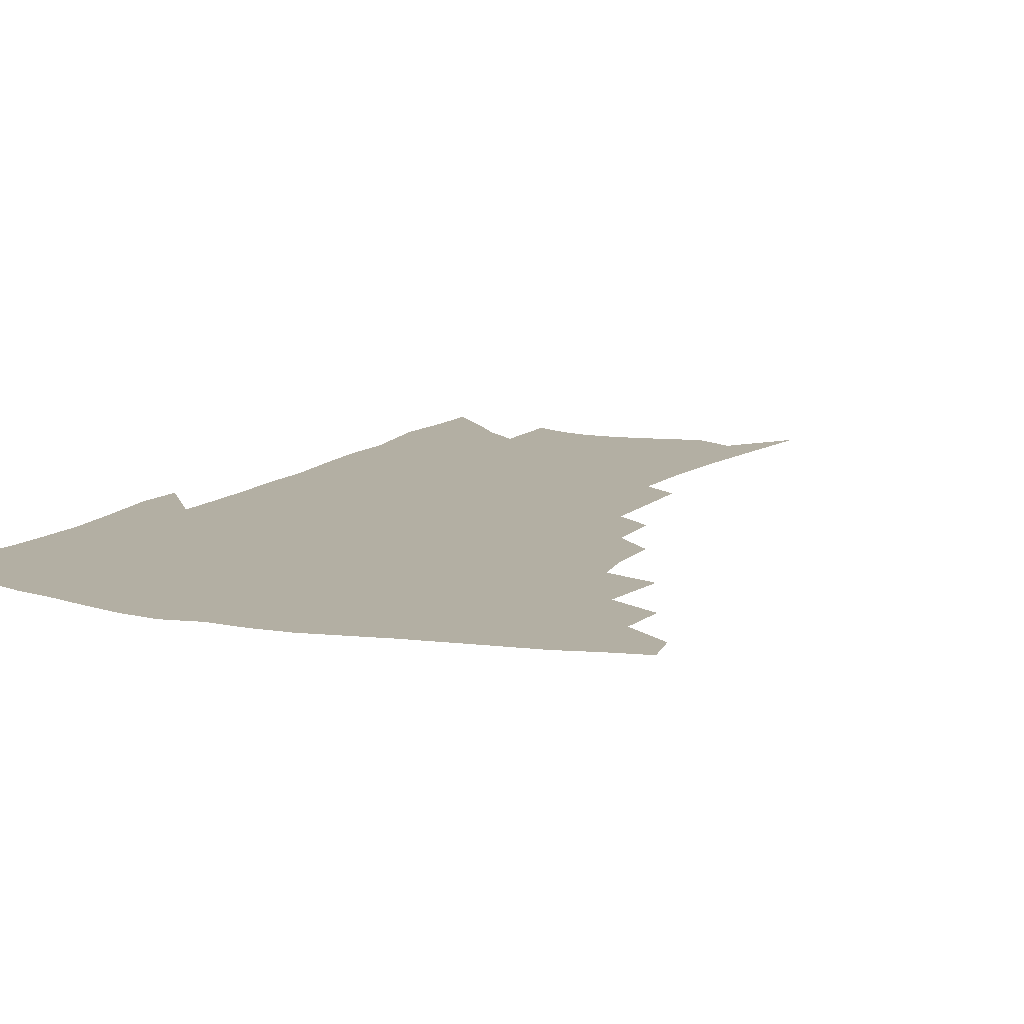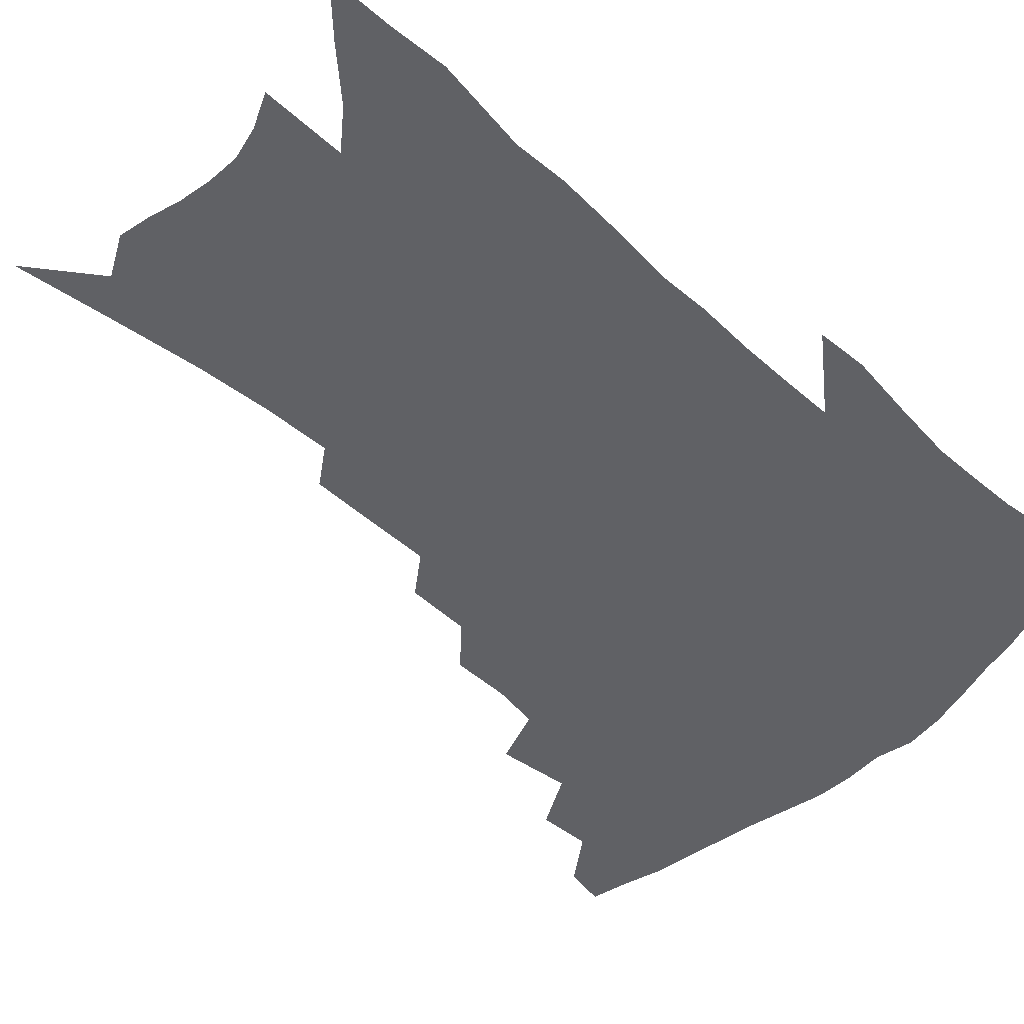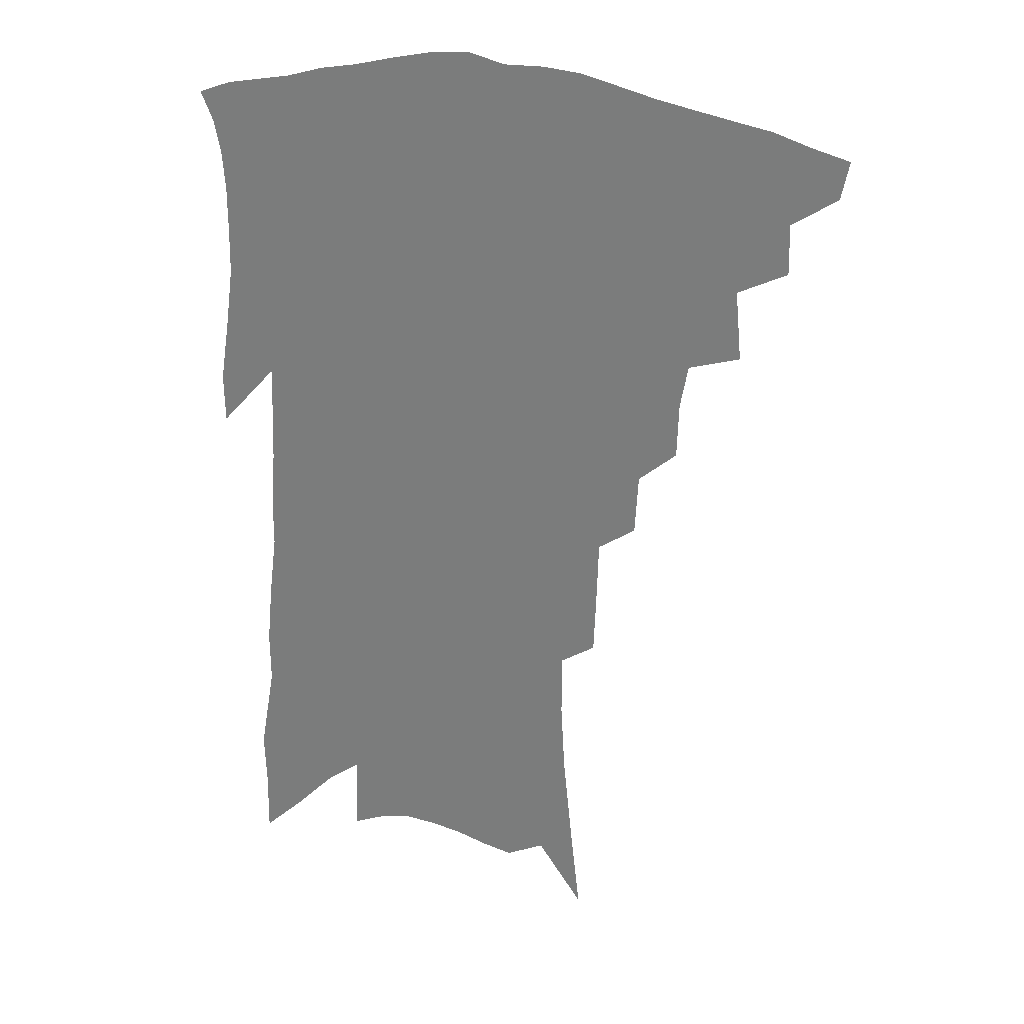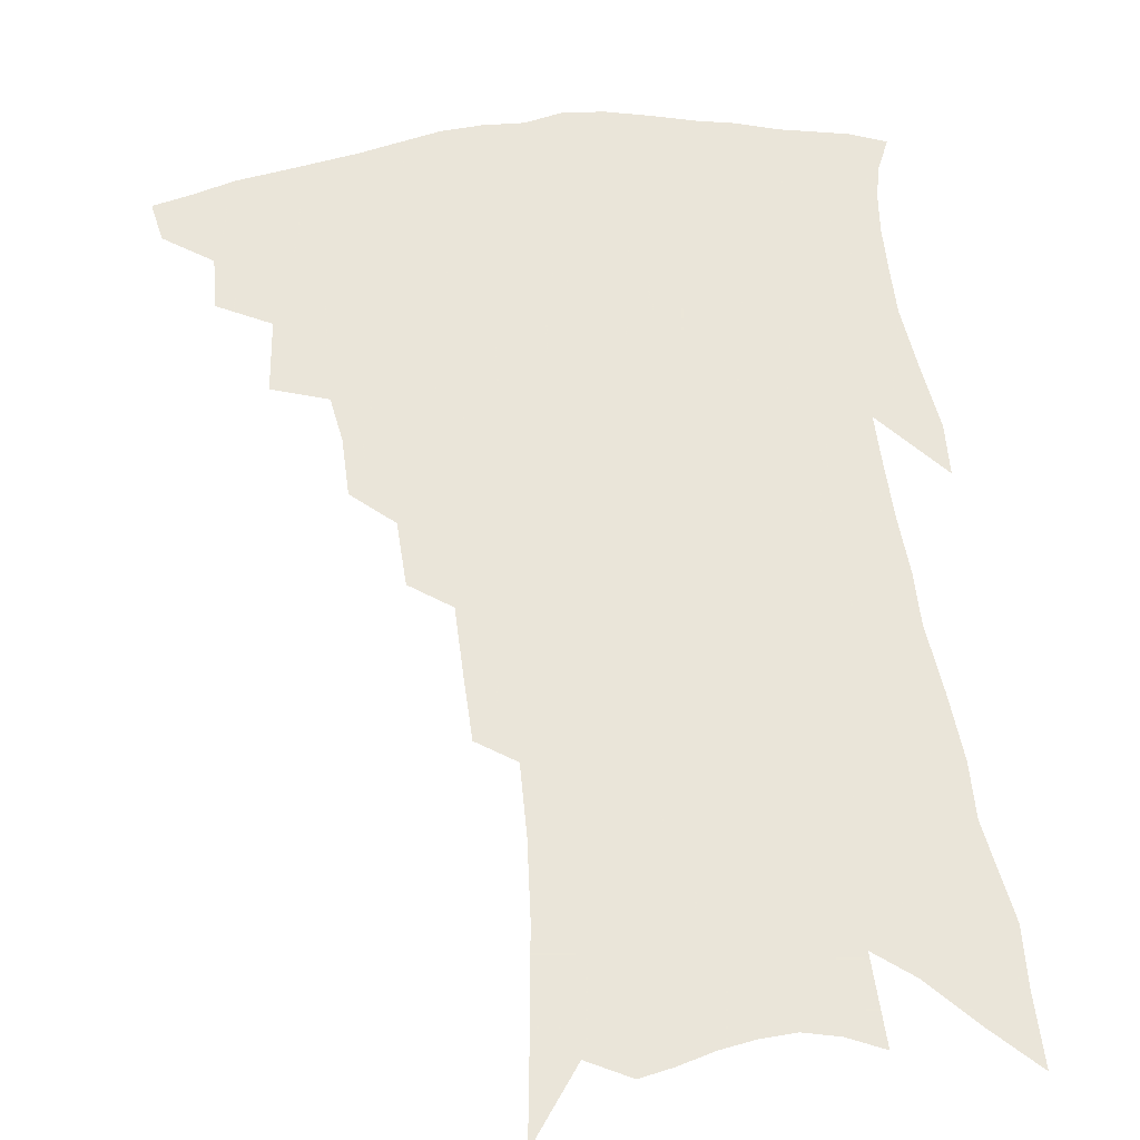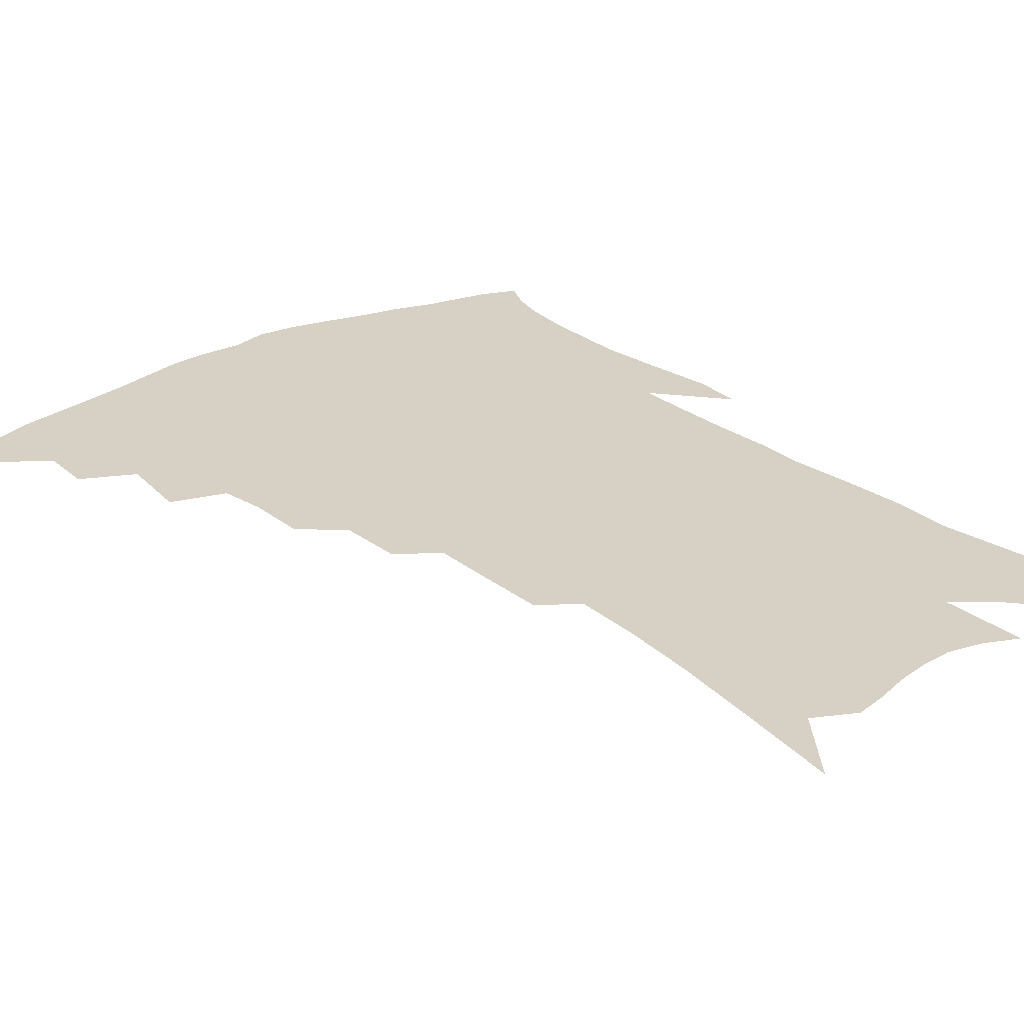
<metadata>
{"format":"obj","ext":"obj","renderer":"f3d","projection":"perspective","resolution":1024,"background":"white","views":[{"elev":11.1,"azim":-152.6,"up":"+Z"},{"elev":-49.7,"azim":47.7,"up":"+Z"},{"elev":27.3,"azim":-162.1,"up":"+Y"},{"elev":57.7,"azim":-5.8,"up":"+Z"},{"elev":26.8,"azim":-37.6,"up":"+Z"}]}
</metadata>
<code>
v 457 402.7 0
v 454.2 415.9 0
v 472.3 374.9 0
v 472.7 392.3 0
v 470.8 406.2 0
v 467.2 419.3 0
v 487.2 342.3 0
v 489.5 366.4 0
v 488.8 382.8 0
v 485.9 395.9 0
v 483.3 409.1 0
v 480 423.3 0
v 508.3 302.5 0
v 507.7 321.7 0
v 505 336.7 0
v 504.1 355.4 0
v 503.6 372.6 0
v 502 386.5 0
v 499.1 399.1 0
v 496.1 412.2 0
v 493.3 425.7 0
v 522.8 270 0
v 521.6 291.1 0
v 519.7 308.1 0
v 522 334.3 0
v 518.2 345 0
v 518.2 362.9 0
v 516.3 376.1 0
v 514.2 389 0
v 512.1 401.7 0
v 509.6 414.3 0
v 506.5 428.2 0
v 537.3 217.9 0
v 536.5 238.5 0
v 535.9 261.1 0
v 534.8 282.4 0
v 533.4 300.2 0
v 533.4 320.7 0
v 533.2 339.1 0
v 530.8 350.6 0
v 531 367.3 0
v 528.8 379.2 0
v 526.8 391.5 0
v 524.6 404.1 0
v 522.2 417.1 0
v 519.5 430.7 0
v 541.4 99.43 0
v 545 132.5 0
v 548.1 162.7 0
v 549.5 187.5 0
v 549.6 210 0
v 549.4 233.1 0
v 548.1 251.7 0
v 547.2 272.2 0
v 545.8 289.5 0
v 545.7 310.1 0
v 544.7 325.5 0
v 544.1 341.3 0
v 543.4 355.7 0
v 542.7 369.3 0
v 541.2 381.6 0
v 539 393.7 0
v 537.3 406.3 0
v 535 419.4 0
v 532.4 434 0
v 557.3 122.6 0
v 560.1 153.7 0
v 561.3 179.6 0
v 560.5 198 0
v 560.7 221.7 0
v 560.3 243.9 0
v 558.9 260.9 0
v 557.6 277.7 0
v 557.1 296.9 0
v 556.7 314.6 0
v 556.2 330.6 0
v 555.6 344.9 0
v 555.1 358.5 0
v 555.1 372.4 0
v 553.7 383.6 0
v 551.9 395.4 0
v 550.3 408 0
v 547.8 422.1 0
v 545.3 437.1 0
v 570.7 115.9 0
v 570.6 137.7 0
v 571.9 165.3 0
v 572.1 188.2 0
v 571.7 209.4 0
v 571.2 230.2 0
v 570.4 249.5 0
v 569.3 266.6 0
v 568.6 285.4 0
v 568.1 303.3 0
v 567.3 317.5 0
v 567.1 333.3 0
v 566.8 347.5 0
v 566.3 359.9 0
v 566.1 373.3 0
v 565.2 384.8 0
v 564.1 396.6 0
v 563.5 408.7 0
v 561.7 421.9 0
v 558.5 438.3 0
v 581.2 118.2 0
v 582.3 148.7 0
v 582.5 172.6 0
v 581.8 190.2 0
v 581.9 217.7 0
v 580.9 232.4 0
v 580.2 252.4 0
v 579.3 270.2 0
v 578.8 288.3 0
v 578.4 306 0
v 578.2 322 0
v 577.5 333.6 0
v 577.6 348.7 0
v 577.5 361.4 0
v 577.4 374 0
v 577 385.6 0
v 576.4 397.4 0
v 575.8 409.5 0
v 574.3 422.7 0
v 572.1 437.9 0
v 592.1 121.5 0
v 592.8 152.9 0
v 592.6 176.2 0
v 591.9 195.1 0
v 591.6 217.2 0
v 590.7 233.3 0
v 590 255.8 0
v 589.4 274.2 0
v 588.9 290.9 0
v 588.5 306.6 0
v 588.5 323.8 0
v 588.5 337.4 0
v 588.7 351.1 0
v 588.7 363 0
v 588.9 374.9 0
v 589 386.4 0
v 588.8 397.9 0
v 588.2 409.8 0
v 586.8 423.9 0
v 584.8 441.1 0
v 603 123.6 0
v 603.1 154.5 0
v 602.6 178 0
v 602 201.9 0
v 601.4 218.5 0
v 600.6 237.7 0
v 599.8 257.1 0
v 599.3 274.8 0
v 598.9 292.1 0
v 598.6 308.3 0
v 598.6 324.1 0
v 598.8 337 0
v 599.1 350.7 0
v 599.4 362.6 0
v 600 375.1 0
v 600.5 386.7 0
v 600.6 398.1 0
v 600.1 410.4 0
v 599.6 423.6 0
v 598 439.9 0
v 613.9 124.4 0
v 613.4 154.2 0
v 612.8 177.9 0
v 612.3 197.6 0
v 611.2 218.6 0
v 610.3 240.3 0
v 609.5 259.5 0
v 609.2 274 0
v 608.7 292.5 0
v 608.6 308 0
v 608.6 323.6 0
v 609 338.1 0
v 609.4 350.5 0
v 610.1 363.1 0
v 610.8 375 0
v 611.7 386.6 0
v 612.3 397.7 0
v 612.8 409.3 0
v 612.3 422.6 0
v 611.9 436.9 0
v 624.9 122 0
v 624.1 150 0
v 623.3 173.9 0
v 622.5 195 0
v 621.1 217.9 0
v 620.1 238.9 0
v 619.6 256.3 0
v 619 273.8 0
v 618.9 289.7 0
v 618.7 305.7 0
v 618.9 320.6 0
v 619 336.8 0
v 619.6 350.1 0
v 620.4 362.1 0
v 621.4 374.6 0
v 622.6 386 0
v 623.6 397 0
v 624.7 408.2 0
v 625.6 420 0
v 625.8 433.3 0
v 636.2 117.1 0
v 635.1 145.2 0
v 634.1 169.3 0
v 632.8 192.4 0
v 631.4 214.7 0
v 630.2 235.6 0
v 630.1 251.8 0
v 628.9 271.7 0
v 629 286.7 0
v 628.9 302.6 0
v 629.1 317.4 0
v 629.2 334.2 0
v 629.5 349.1 0
v 630.8 360.3 0
v 631.9 372.3 0
v 633.2 384.9 0
v 635.1 396.3 0
v 636.6 406.5 0
v 637.8 417.6 0
v 638.1 431.1 0
v 647.3 135.9 0
v 646.1 160.2 0
v 644.9 182.8 0
v 642.5 208.3 0
v 641.5 228 0
v 641.1 245.3 0
v 640.1 264.5 0
v 639.6 281.9 0
v 639.1 299.5 0
v 639 315.9 0
v 639.7 330.1 0
v 640 345.1 0
v 640.9 359 0
v 642 371.1 0
v 643.6 383.4 0
v 645.3 394.5 0
v 647.1 405 0
v 649.1 415.7 0
v 651.1 427.2 0
v 661.5 121 0
v 658.9 149.2 0
v 657 173.9 0
v 655.2 196.9 0
v 653.8 217.9 0
v 652.6 237.6 0
v 652.1 255.5 0
v 650.7 275.3 0
v 650 293.2 0
v 650 309.5 0
v 650.5 324.7 0
v 650.7 340.3 0
v 651.1 355.9 0
v 651.9 370 0
v 653.6 381.4 0
v 655.4 392.9 0
v 657.5 403 0
v 659.8 413.4 0
v 662.3 425.1 0
v 675.6 107.3 0
v 675.3 129.4 0
v 675.9 148.8 0
v 670.6 180.1 0
v 670.7 198.2 0
v 668.8 219.6 0
v 666 242.2 0
v 665.9 259.3 0
v 664.4 278.9 0
v 663.8 296.8 0
v 663.3 314.3 0
v 662.6 332.4 0
v 663.1 347.8 0
v 663.3 363.3 0
v 664 377.5 0
v 665.2 390.4 0
v 667.6 400.9 0
v 669.9 410.9 0
v 673.3 423 0
v 683 292 0
v 683.4 309.1 0
v 680 331.3 0
v 677.3 352 0
v 677 368.1 0
v 677.1 383.6 0
v 678.1 397.5 0
v 680.4 408.4 0
v 684.7 418.7 0
f 4 5 1
f 1 5 2
f 5 6 2
f 8 9 3
f 3 9 4
f 9 10 4
f 4 10 5
f 10 11 5
f 5 11 6
f 11 12 6
f 15 16 7
f 7 16 8
f 16 17 8
f 8 17 9
f 17 18 9
f 9 18 10
f 18 19 10
f 10 19 11
f 19 20 11
f 11 20 12
f 20 21 12
f 23 24 13
f 13 24 14
f 24 25 14
f 14 25 15
f 25 26 15
f 15 26 16
f 26 27 16
f 16 27 17
f 27 28 17
f 17 28 18
f 28 29 18
f 18 29 19
f 29 30 19
f 19 30 20
f 30 31 20
f 20 31 21
f 31 32 21
f 35 36 22
f 22 36 23
f 36 37 23
f 23 37 24
f 37 38 24
f 24 38 25
f 38 39 25
f 25 39 26
f 39 40 26
f 26 40 27
f 40 41 27
f 27 41 28
f 41 42 28
f 28 42 29
f 42 43 29
f 29 43 30
f 43 44 30
f 30 44 31
f 44 45 31
f 31 45 32
f 45 46 32
f 51 52 33
f 33 52 34
f 52 53 34
f 34 53 35
f 53 54 35
f 35 54 36
f 54 55 36
f 36 55 37
f 55 56 37
f 37 56 38
f 56 57 38
f 38 57 39
f 57 58 39
f 39 58 40
f 58 59 40
f 40 59 41
f 59 60 41
f 41 60 42
f 60 61 42
f 42 61 43
f 61 62 43
f 43 62 44
f 62 63 44
f 44 63 45
f 63 64 45
f 45 64 46
f 64 65 46
f 47 66 48
f 66 67 48
f 48 67 49
f 67 68 49
f 49 68 50
f 68 69 50
f 50 69 51
f 69 70 51
f 51 70 52
f 70 71 52
f 52 71 53
f 71 72 53
f 53 72 54
f 72 73 54
f 54 73 55
f 73 74 55
f 55 74 56
f 74 75 56
f 56 75 57
f 75 76 57
f 57 76 58
f 76 77 58
f 58 77 59
f 77 78 59
f 59 78 60
f 78 79 60
f 60 79 61
f 79 80 61
f 61 80 62
f 80 81 62
f 62 81 63
f 81 82 63
f 63 82 64
f 82 83 64
f 64 83 65
f 83 84 65
f 85 86 66
f 66 86 67
f 86 87 67
f 67 87 68
f 87 88 68
f 68 88 69
f 88 89 69
f 69 89 70
f 89 90 70
f 70 90 71
f 90 91 71
f 71 91 72
f 91 92 72
f 72 92 73
f 92 93 73
f 73 93 74
f 93 94 74
f 74 94 75
f 94 95 75
f 75 95 76
f 95 96 76
f 76 96 77
f 96 97 77
f 77 97 78
f 97 98 78
f 78 98 79
f 98 99 79
f 79 99 80
f 99 100 80
f 80 100 81
f 100 101 81
f 81 101 82
f 101 102 82
f 82 102 83
f 102 103 83
f 83 103 84
f 103 104 84
f 85 105 86
f 105 106 86
f 86 106 87
f 106 107 87
f 87 107 88
f 107 108 88
f 88 108 89
f 108 109 89
f 89 109 90
f 109 110 90
f 90 110 91
f 110 111 91
f 91 111 92
f 111 112 92
f 92 112 93
f 112 113 93
f 93 113 94
f 113 114 94
f 94 114 95
f 114 115 95
f 95 115 96
f 115 116 96
f 96 116 97
f 116 117 97
f 97 117 98
f 117 118 98
f 98 118 99
f 118 119 99
f 99 119 100
f 119 120 100
f 100 120 101
f 120 121 101
f 101 121 102
f 121 122 102
f 102 122 103
f 122 123 103
f 103 123 104
f 123 124 104
f 105 125 106
f 125 126 106
f 106 126 107
f 126 127 107
f 107 127 108
f 127 128 108
f 108 128 109
f 128 129 109
f 109 129 110
f 129 130 110
f 110 130 111
f 130 131 111
f 111 131 112
f 131 132 112
f 112 132 113
f 132 133 113
f 113 133 114
f 133 134 114
f 114 134 115
f 134 135 115
f 115 135 116
f 135 136 116
f 116 136 117
f 136 137 117
f 117 137 118
f 137 138 118
f 118 138 119
f 138 139 119
f 119 139 120
f 139 140 120
f 120 140 121
f 140 141 121
f 121 141 122
f 141 142 122
f 122 142 123
f 142 143 123
f 123 143 124
f 143 144 124
f 125 145 126
f 145 146 126
f 126 146 127
f 146 147 127
f 127 147 128
f 147 148 128
f 128 148 129
f 148 149 129
f 129 149 130
f 149 150 130
f 130 150 131
f 150 151 131
f 131 151 132
f 151 152 132
f 132 152 133
f 152 153 133
f 133 153 134
f 153 154 134
f 134 154 135
f 154 155 135
f 135 155 136
f 155 156 136
f 136 156 137
f 156 157 137
f 137 157 138
f 157 158 138
f 138 158 139
f 158 159 139
f 139 159 140
f 159 160 140
f 140 160 141
f 160 161 141
f 141 161 142
f 161 162 142
f 142 162 143
f 162 163 143
f 143 163 144
f 163 164 144
f 145 165 146
f 165 166 146
f 146 166 147
f 166 167 147
f 147 167 148
f 167 168 148
f 148 168 149
f 168 169 149
f 149 169 150
f 169 170 150
f 150 170 151
f 170 171 151
f 151 171 152
f 171 172 152
f 152 172 153
f 172 173 153
f 153 173 154
f 173 174 154
f 154 174 155
f 174 175 155
f 155 175 156
f 175 176 156
f 156 176 157
f 176 177 157
f 157 177 158
f 177 178 158
f 158 178 159
f 178 179 159
f 159 179 160
f 179 180 160
f 160 180 161
f 180 181 161
f 161 181 162
f 181 182 162
f 162 182 163
f 182 183 163
f 163 183 164
f 183 184 164
f 165 185 166
f 185 186 166
f 166 186 167
f 186 187 167
f 167 187 168
f 187 188 168
f 168 188 169
f 188 189 169
f 169 189 170
f 189 190 170
f 170 190 171
f 190 191 171
f 171 191 172
f 191 192 172
f 172 192 173
f 192 193 173
f 173 193 174
f 193 194 174
f 174 194 175
f 194 195 175
f 175 195 176
f 195 196 176
f 176 196 177
f 196 197 177
f 177 197 178
f 197 198 178
f 178 198 179
f 198 199 179
f 179 199 180
f 199 200 180
f 180 200 181
f 200 201 181
f 181 201 182
f 201 202 182
f 182 202 183
f 202 203 183
f 183 203 184
f 203 204 184
f 185 205 186
f 205 206 186
f 186 206 187
f 206 207 187
f 187 207 188
f 207 208 188
f 188 208 189
f 208 209 189
f 189 209 190
f 209 210 190
f 190 210 191
f 210 211 191
f 191 211 192
f 211 212 192
f 192 212 193
f 212 213 193
f 193 213 194
f 213 214 194
f 194 214 195
f 214 215 195
f 195 215 196
f 215 216 196
f 196 216 197
f 216 217 197
f 197 217 198
f 217 218 198
f 198 218 199
f 218 219 199
f 199 219 200
f 219 220 200
f 200 220 201
f 220 221 201
f 201 221 202
f 221 222 202
f 202 222 203
f 222 223 203
f 203 223 204
f 223 224 204
f 206 225 207
f 225 226 207
f 207 226 208
f 226 227 208
f 208 227 209
f 227 228 209
f 209 228 210
f 228 229 210
f 210 229 211
f 229 230 211
f 211 230 212
f 230 231 212
f 212 231 213
f 231 232 213
f 213 232 214
f 232 233 214
f 214 233 215
f 233 234 215
f 215 234 216
f 234 235 216
f 216 235 217
f 235 236 217
f 217 236 218
f 236 237 218
f 218 237 219
f 237 238 219
f 219 238 220
f 238 239 220
f 220 239 221
f 239 240 221
f 221 240 222
f 240 241 222
f 222 241 223
f 241 242 223
f 223 242 224
f 242 243 224
f 225 244 226
f 244 245 226
f 226 245 227
f 245 246 227
f 227 246 228
f 246 247 228
f 228 247 229
f 247 248 229
f 229 248 230
f 248 249 230
f 230 249 231
f 249 250 231
f 231 250 232
f 250 251 232
f 232 251 233
f 251 252 233
f 233 252 234
f 252 253 234
f 234 253 235
f 253 254 235
f 235 254 236
f 254 255 236
f 236 255 237
f 255 256 237
f 237 256 238
f 256 257 238
f 238 257 239
f 257 258 239
f 239 258 240
f 258 259 240
f 240 259 241
f 259 260 241
f 241 260 242
f 260 261 242
f 242 261 243
f 261 262 243
f 244 263 245
f 263 264 245
f 245 264 246
f 264 265 246
f 246 265 247
f 265 266 247
f 247 266 248
f 266 267 248
f 248 267 249
f 267 268 249
f 249 268 250
f 268 269 250
f 250 269 251
f 269 270 251
f 251 270 252
f 270 271 252
f 252 271 253
f 271 272 253
f 253 272 254
f 272 273 254
f 254 273 255
f 273 274 255
f 255 274 256
f 274 275 256
f 256 275 257
f 275 276 257
f 257 276 258
f 276 277 258
f 258 277 259
f 277 278 259
f 259 278 260
f 278 279 260
f 260 279 261
f 279 280 261
f 261 280 262
f 280 281 262
f 273 282 274
f 282 283 274
f 274 283 275
f 283 284 275
f 275 284 276
f 284 285 276
f 276 285 277
f 285 286 277
f 277 286 278
f 286 287 278
f 278 287 279
f 287 288 279
f 279 288 280
f 288 289 280
f 280 289 281
f 289 290 281

</code>
